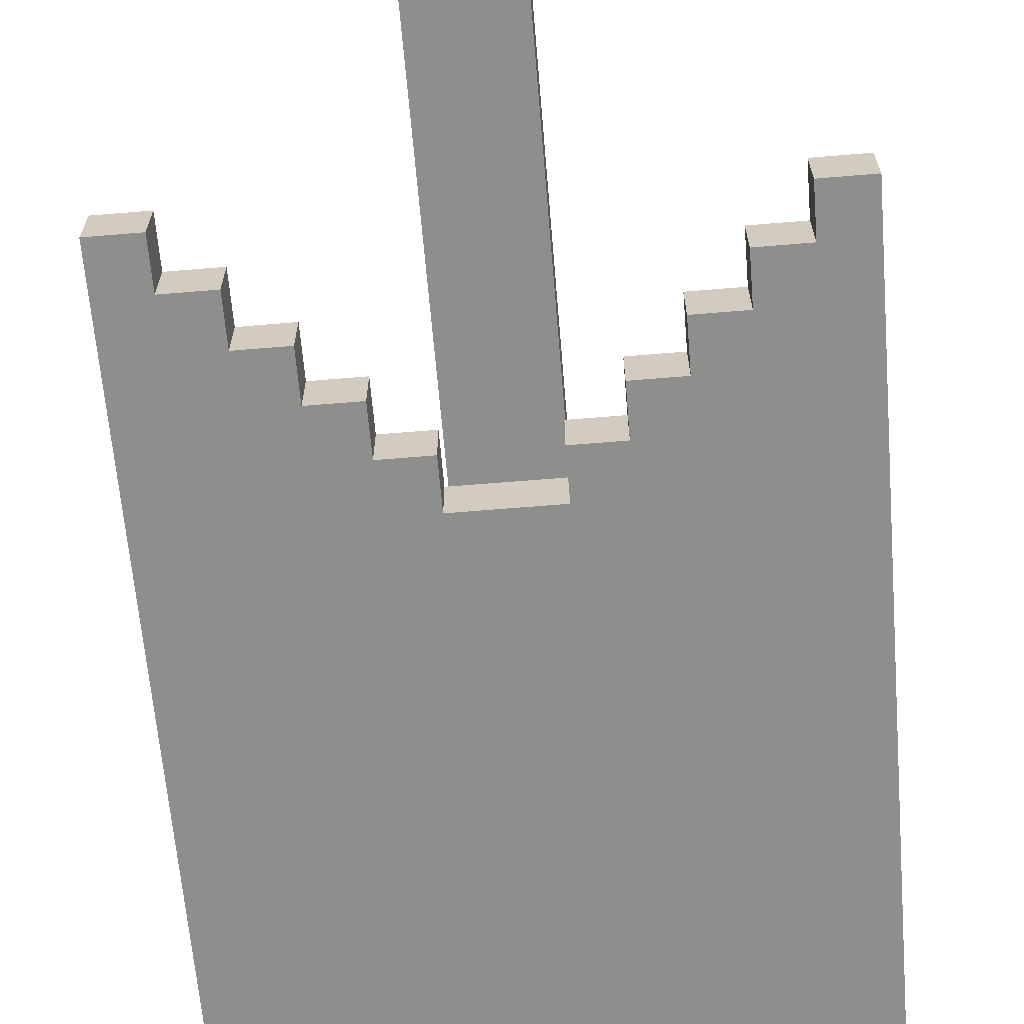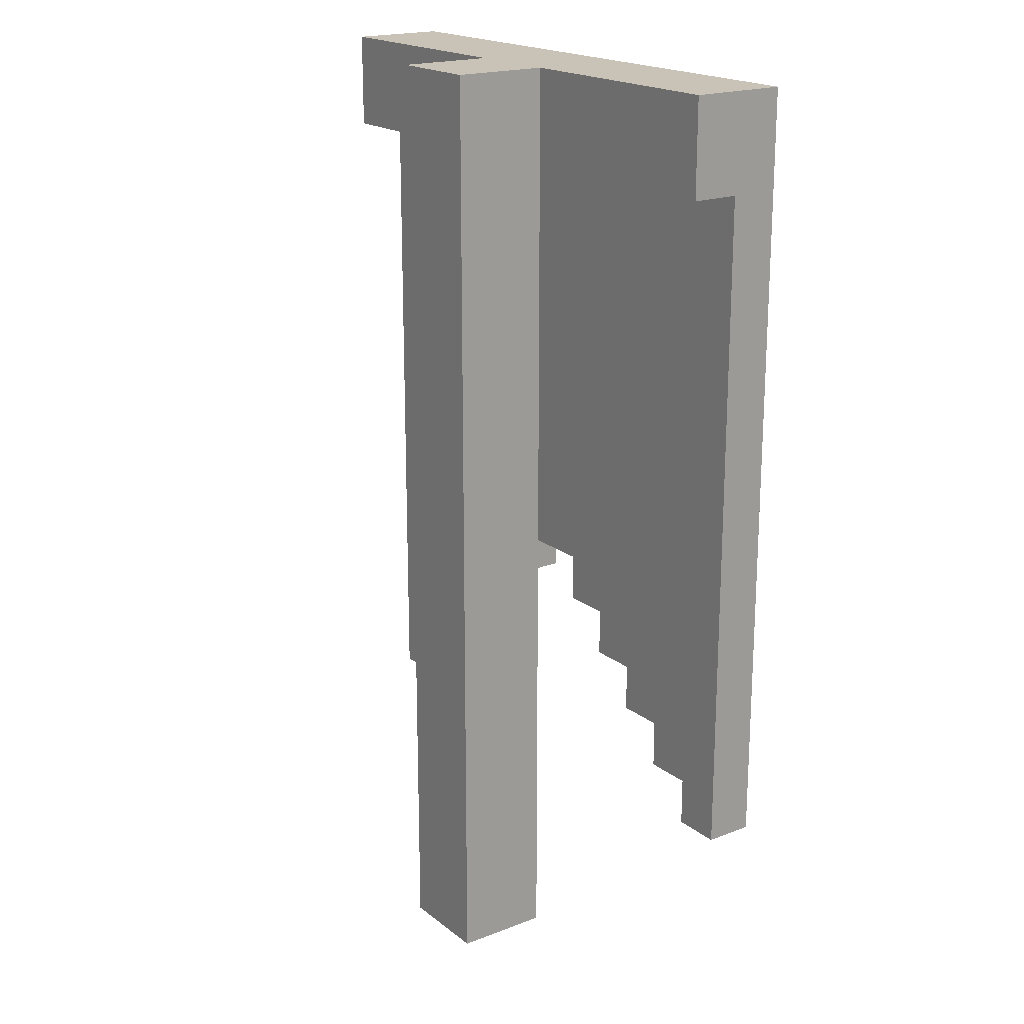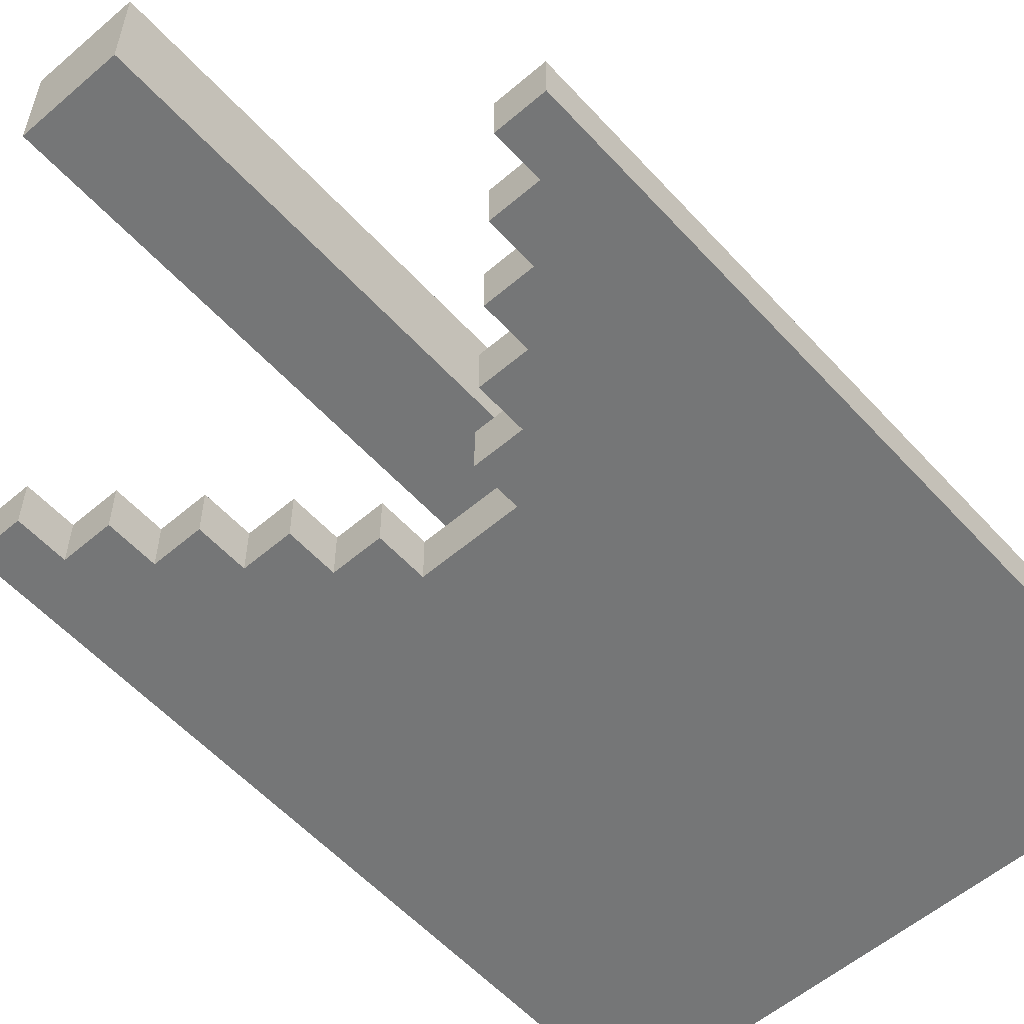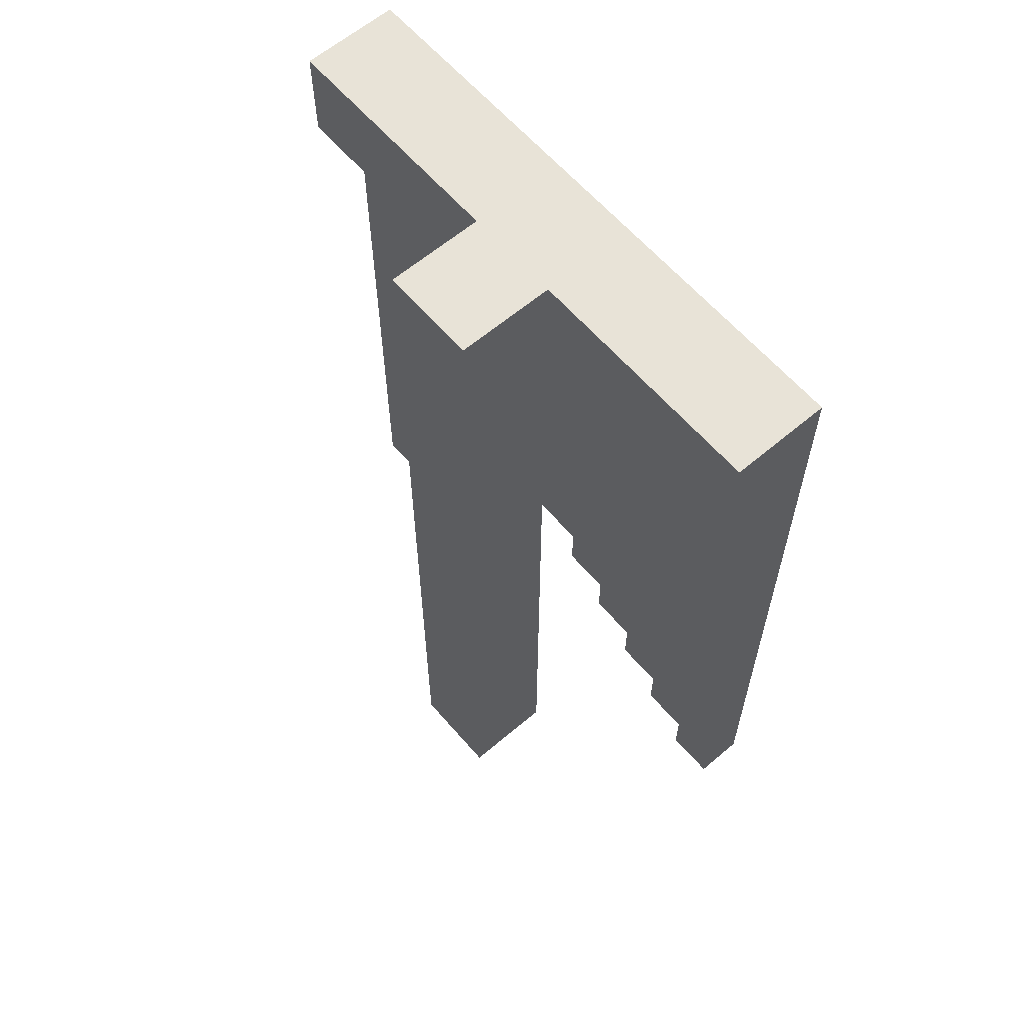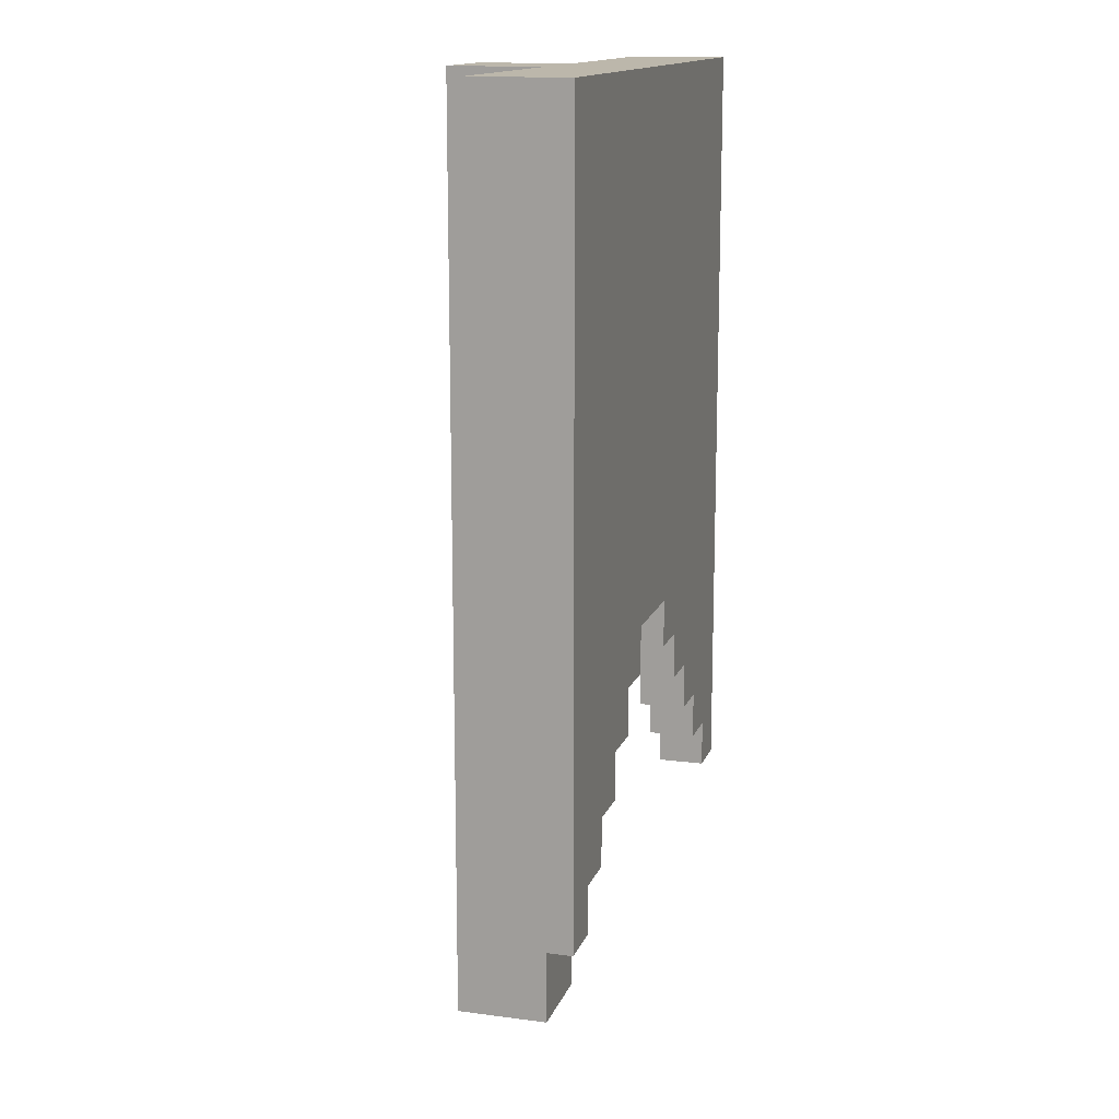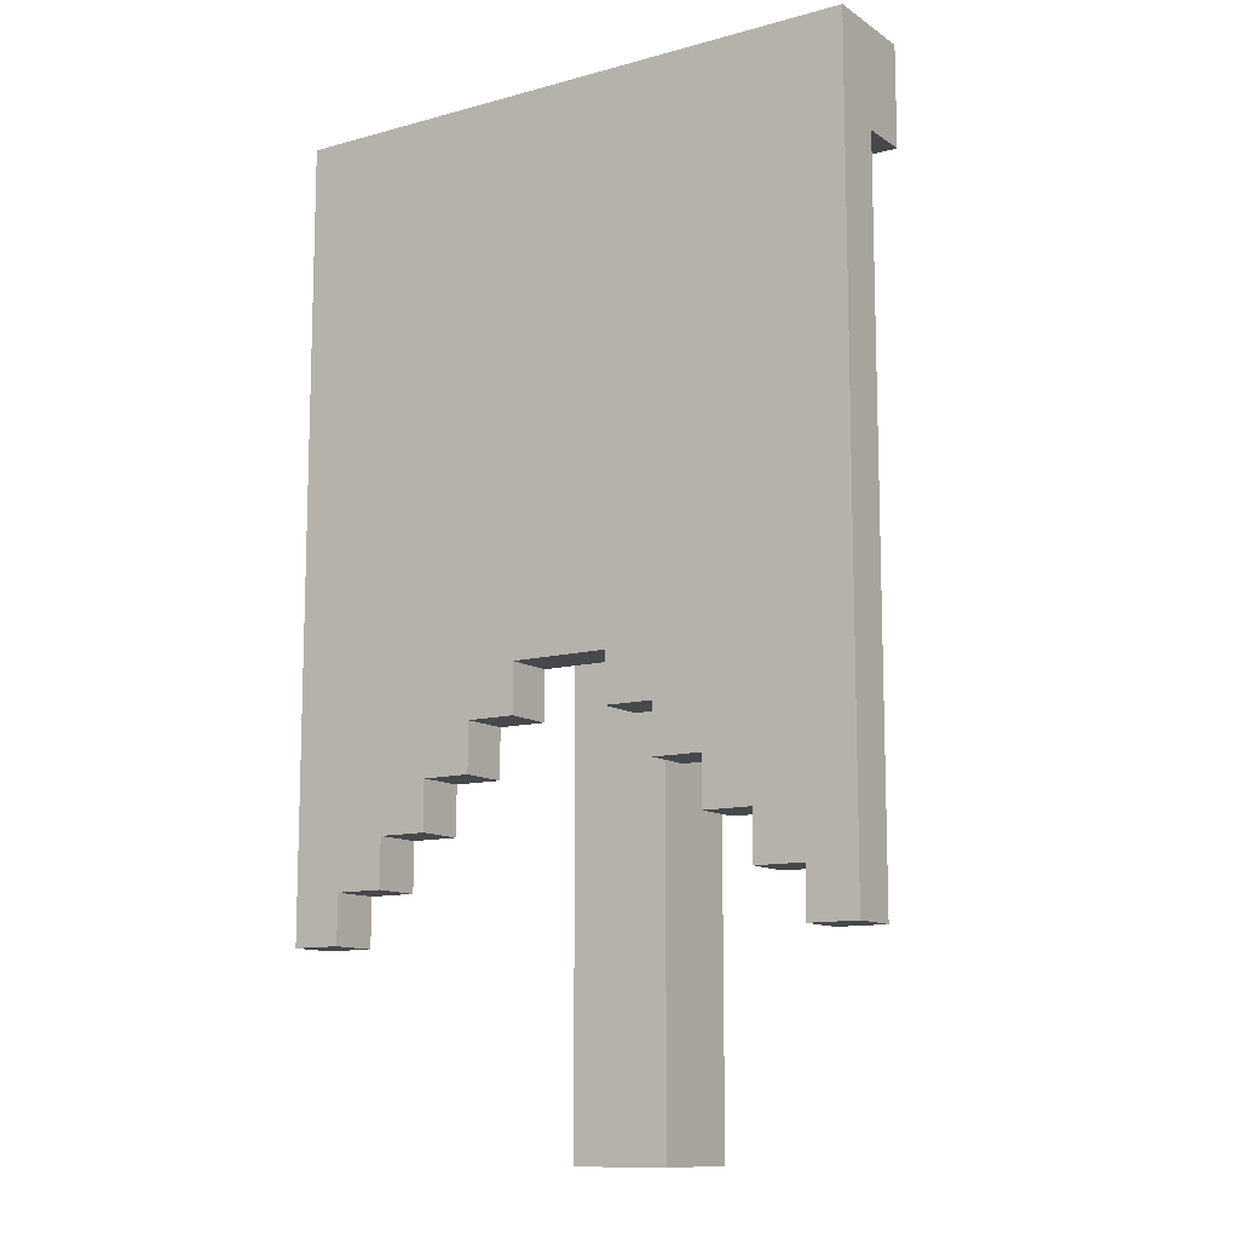
<metadata>
{"format":"obj","ext":"obj","renderer":"f3d","projection":"perspective","resolution":1024,"background":"white","views":[{"elev":-64.9,"azim":4.8,"up":"+Z"},{"elev":19.5,"azim":54.4,"up":"+Y"},{"elev":-56.7,"azim":41.7,"up":"+Z"},{"elev":62.0,"azim":49.3,"up":"+Y"},{"elev":14.5,"azim":106.1,"up":"+Y"},{"elev":-11.6,"azim":-146.6,"up":"+Y"}]}
</metadata>
<code>
o
v 1.4 2.4 -2.2
v 1.4 2.4 -2.3
v 1.4 3.8 -2.1
v 1.4 3.8 -2.2
v 1.4 4 -2.1
v 1.4 4 -2.2
v 1.4 4 -2.3
v 1.9 2 -1.9
v 1.9 2 -2.1
v 1.9 3.8 -2.1
v 1.9 4 -1.9
v 1.9 4 -2.1
v 2.1 2.8 -2.2
v 2.1 2.8 -2.3
v 2.1 2.9 -2.2
v 2.1 2.9 -2.3
v 2.2 2.7 -2.2
v 2.2 2.7 -2.3
v 2.2 2.8 -2.2
v 2.2 2.8 -2.3
v 2.3 2.6 -2.2
v 2.3 2.6 -2.3
v 2.3 2.7 -2.2
v 2.3 2.7 -2.3
v 2.4 2.5 -2.2
v 2.4 2.5 -2.3
v 2.4 2.6 -2.2
v 2.4 2.6 -2.3
v 2.5 2.4 -2.2
v 2.5 2.4 -2.3
v 2.5 2.5 -2.2
v 2.5 2.5 -2.3
v 1.5 2.4 -2.2
v 1.5 2.4 -2.3
v 1.5 2.5 -2.2
v 1.5 2.5 -2.3
v 1.6 2.5 -2.2
v 1.6 2.5 -2.3
v 1.6 2.6 -2.2
v 1.6 2.6 -2.3
v 1.7 2.6 -2.2
v 1.7 2.6 -2.3
v 1.7 2.7 -2.2
v 1.7 2.7 -2.3
v 1.8 2.7 -2.2
v 1.8 2.7 -2.3
v 1.8 2.8 -2.2
v 1.8 2.8 -2.3
v 1.9 2.8 -2.2
v 1.9 2.8 -2.3
v 1.9 2.9 -2.2
v 1.9 2.9 -2.3
v 2.1 2 -1.9
v 2.1 2 -2.1
v 2.1 3.8 -2.1
v 2.1 4 -1.9
v 2.1 4 -2.1
v 2.6 2.4 -2.2
v 2.6 2.4 -2.3
v 2.6 3.8 -2.1
v 2.6 3.8 -2.2
v 2.6 4 -2.1
v 2.6 4 -2.2
v 2.6 4 -2.3
v 1.9 2 -1.9
v 1.9 4 -1.9
v 2.1 2 -1.9
v 2.1 4 -1.9
v 1.4 3.8 -2.1
v 1.4 4 -2.1
v 1.9 3.8 -2.1
v 1.9 4 -2.1
v 2.1 3.8 -2.1
v 2.1 4 -2.1
v 2.6 3.8 -2.1
v 2.6 4 -2.1
v 1.4 2.4 -2.2
v 1.4 3.8 -2.2
v 1.5 2.4 -2.2
v 1.5 2.5 -2.2
v 1.6 2.5 -2.2
v 1.6 2.6 -2.2
v 1.6 3.8 -2.2
v 1.7 2.6 -2.2
v 1.7 2.7 -2.2
v 1.8 2.7 -2.2
v 1.8 2.8 -2.2
v 1.9 2.8 -2.2
v 1.9 2.9 -2.2
v 2.1 2.8 -2.2
v 2.1 2.9 -2.2
v 2.2 2.7 -2.2
v 2.2 2.8 -2.2
v 2.3 2.6 -2.2
v 2.3 2.7 -2.2
v 2.4 2.5 -2.2
v 2.4 2.6 -2.2
v 2.4 3.8 -2.2
v 2.5 2.4 -2.2
v 2.5 2.5 -2.2
v 2.6 2.4 -2.2
v 2.6 3.8 -2.2
v 1.9 2 -2.1
v 1.9 3.8 -2.1
v 2.1 2 -2.1
v 2.1 3.8 -2.1
v 1.4 2.4 -2.3
v 1.4 4 -2.3
v 1.5 2.4 -2.3
v 1.5 2.5 -2.3
v 1.6 2.5 -2.3
v 1.6 2.6 -2.3
v 1.6 3.8 -2.3
v 1.7 2.6 -2.3
v 1.7 2.7 -2.3
v 1.8 2.7 -2.3
v 1.8 2.8 -2.3
v 1.9 2.8 -2.3
v 1.9 2.9 -2.3
v 2.1 2.8 -2.3
v 2.1 2.9 -2.3
v 2.2 2.7 -2.3
v 2.2 2.8 -2.3
v 2.3 2.6 -2.3
v 2.3 2.7 -2.3
v 2.4 2.5 -2.3
v 2.4 2.6 -2.3
v 2.4 3.8 -2.3
v 2.5 2.4 -2.3
v 2.5 2.5 -2.3
v 2.6 2.4 -2.3
v 2.6 4 -2.3
v 1.9 2 -1.9
v 2.1 2 -1.9
v 1.9 2 -2.1
v 2.1 2 -2.1
v 1.4 2.4 -2.2
v 1.5 2.4 -2.2
v 2.5 2.4 -2.2
v 2.6 2.4 -2.2
v 1.4 2.4 -2.3
v 1.5 2.4 -2.3
v 2.5 2.4 -2.3
v 2.6 2.4 -2.3
v 1.5 2.5 -2.2
v 1.6 2.5 -2.2
v 2.4 2.5 -2.2
v 2.5 2.5 -2.2
v 1.5 2.5 -2.3
v 1.6 2.5 -2.3
v 2.4 2.5 -2.3
v 2.5 2.5 -2.3
v 1.6 2.6 -2.2
v 1.7 2.6 -2.2
v 2.3 2.6 -2.2
v 2.4 2.6 -2.2
v 1.6 2.6 -2.3
v 1.7 2.6 -2.3
v 2.3 2.6 -2.3
v 2.4 2.6 -2.3
v 1.7 2.7 -2.2
v 1.8 2.7 -2.2
v 2.2 2.7 -2.2
v 2.3 2.7 -2.2
v 1.7 2.7 -2.3
v 1.8 2.7 -2.3
v 2.2 2.7 -2.3
v 2.3 2.7 -2.3
v 1.8 2.8 -2.2
v 1.9 2.8 -2.2
v 2.1 2.8 -2.2
v 2.2 2.8 -2.2
v 1.8 2.8 -2.3
v 1.9 2.8 -2.3
v 2.1 2.8 -2.3
v 2.2 2.8 -2.3
v 1.9 2.9 -2.2
v 2.1 2.9 -2.2
v 1.9 2.9 -2.3
v 2.1 2.9 -2.3
v 1.4 3.8 -2.1
v 1.9 3.8 -2.1
v 2.1 3.8 -2.1
v 2.6 3.8 -2.1
v 1.4 3.8 -2.2
v 1.6 3.8 -2.2
v 2.4 3.8 -2.2
v 2.6 3.8 -2.2
v 1.9 4 -1.9
v 2.1 4 -1.9
v 1.4 4 -2.1
v 1.9 4 -2.1
v 2.1 4 -2.1
v 2.6 4 -2.1
v 1.4 4 -2.2
v 2.6 4 -2.2
v 1.4 4 -2.3
v 2.6 4 -2.3
f 4 2 1
f 5 4 3
f 6 2 4
f 6 4 5
f 7 2 6
f 10 9 8
f 11 10 8
f 12 10 11
f 15 14 13
f 16 14 15
f 19 18 17
f 20 18 19
f 23 22 21
f 24 22 23
f 27 26 25
f 28 26 27
f 31 30 29
f 32 30 31
f 33 34 35
f 35 34 36
f 37 38 39
f 39 38 40
f 41 42 43
f 43 42 44
f 45 46 47
f 47 46 48
f 49 50 51
f 51 50 52
f 53 54 55
f 53 55 56
f 56 55 57
f 58 59 61
f 60 61 62
f 61 59 63
f 62 61 63
f 63 59 64
f 67 66 65
f 68 66 67
f 71 70 69
f 72 70 71
f 75 74 73
f 76 74 75
f 79 78 77
f 80 78 79
f 81 78 80
f 82 78 81
f 83 78 82
f 84 83 82
f 85 83 84
f 86 83 85
f 87 83 86
f 88 83 87
f 89 83 88
f 91 83 89
f 93 91 90
f 95 93 92
f 97 95 94
f 98 83 91
f 98 91 93
f 98 95 97
f 98 93 95
f 100 97 96
f 100 98 97
f 101 100 99
f 102 98 100
f 102 100 101
f 103 104 105
f 105 104 106
f 107 108 109
f 109 108 110
f 110 108 111
f 111 108 112
f 112 108 113
f 112 113 114
f 114 113 115
f 115 113 116
f 116 113 117
f 117 113 118
f 118 113 119
f 119 113 121
f 120 121 123
f 122 123 125
f 124 125 127
f 113 108 128
f 121 113 128
f 127 125 128
f 123 121 128
f 125 123 128
f 126 127 130
f 127 128 130
f 129 130 131
f 128 108 132
f 131 130 132
f 130 128 132
f 135 134 133
f 136 134 135
f 141 138 137
f 142 138 141
f 143 140 139
f 144 140 143
f 149 146 145
f 150 146 149
f 151 148 147
f 152 148 151
f 157 154 153
f 158 154 157
f 159 156 155
f 160 156 159
f 165 162 161
f 166 162 165
f 167 164 163
f 168 164 167
f 173 170 169
f 174 170 173
f 175 172 171
f 176 172 175
f 179 178 177
f 180 178 179
f 185 182 181
f 185 184 183
f 185 183 182
f 186 184 185
f 187 184 186
f 188 184 187
f 189 190 192
f 192 190 193
f 191 192 195
f 193 194 195
f 192 193 195
f 195 194 196
f 195 196 197
f 197 196 198

</code>
